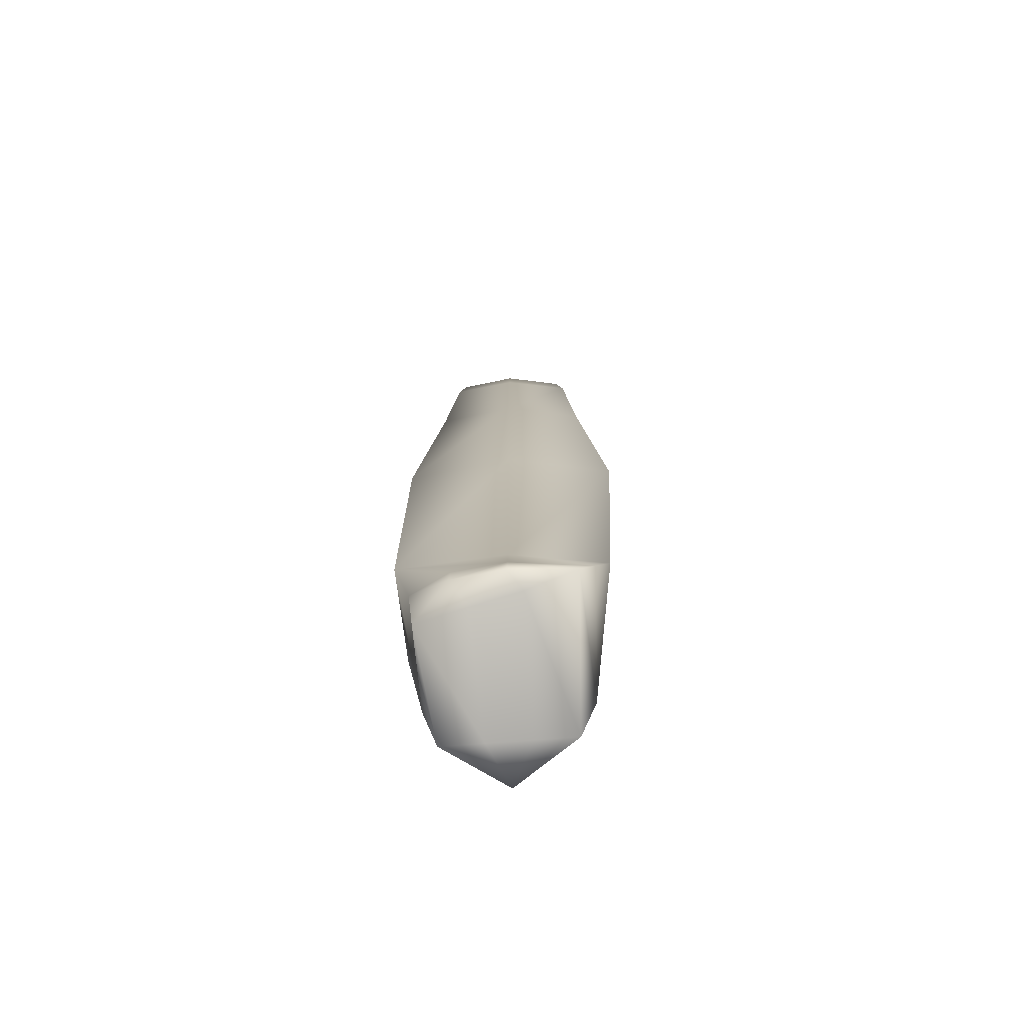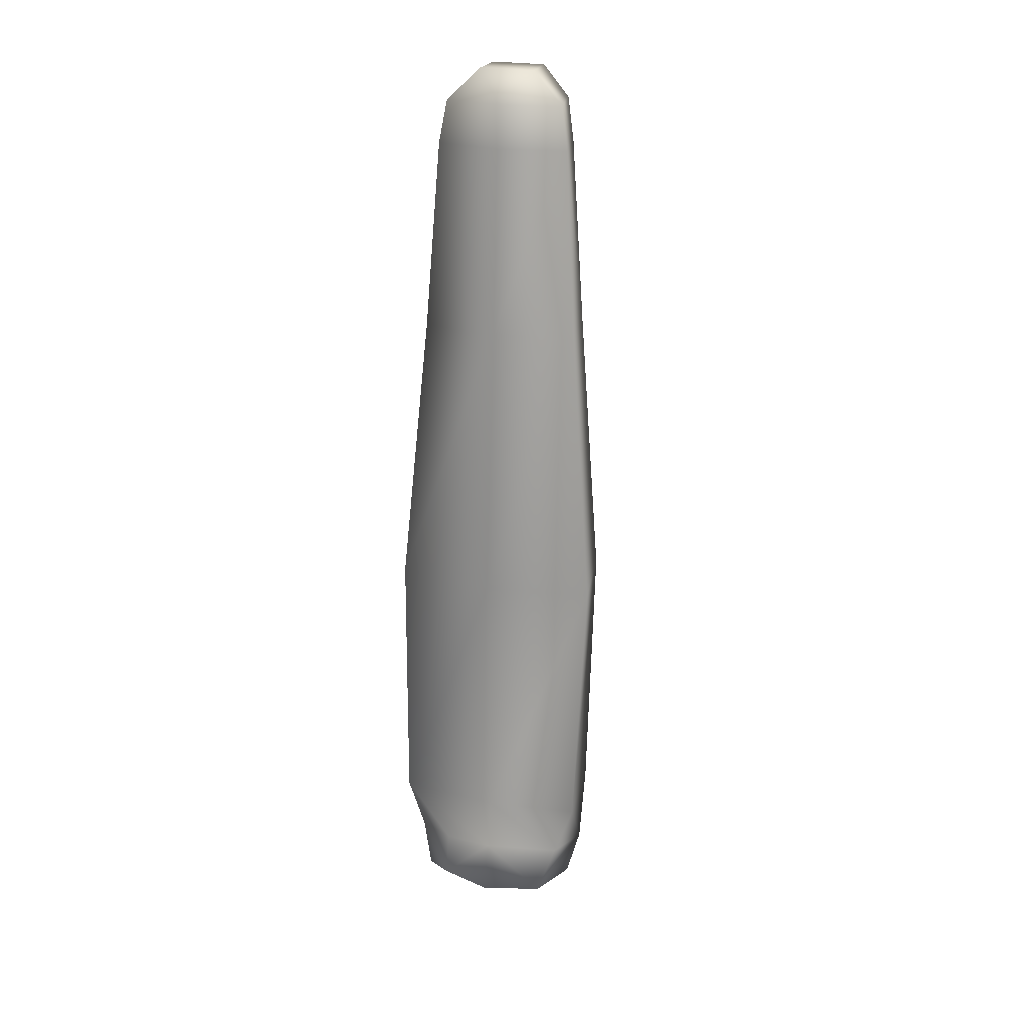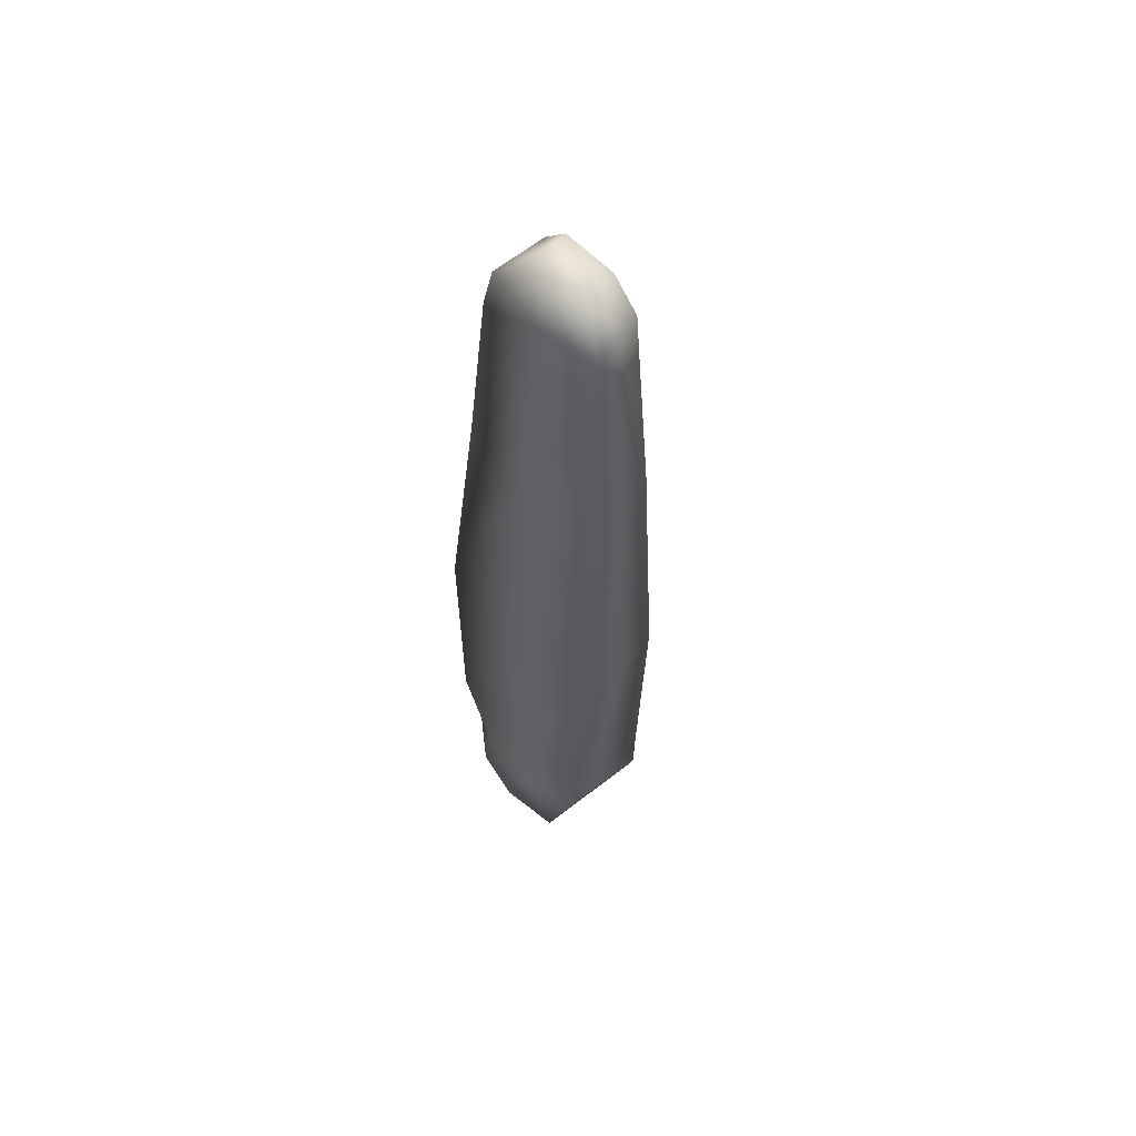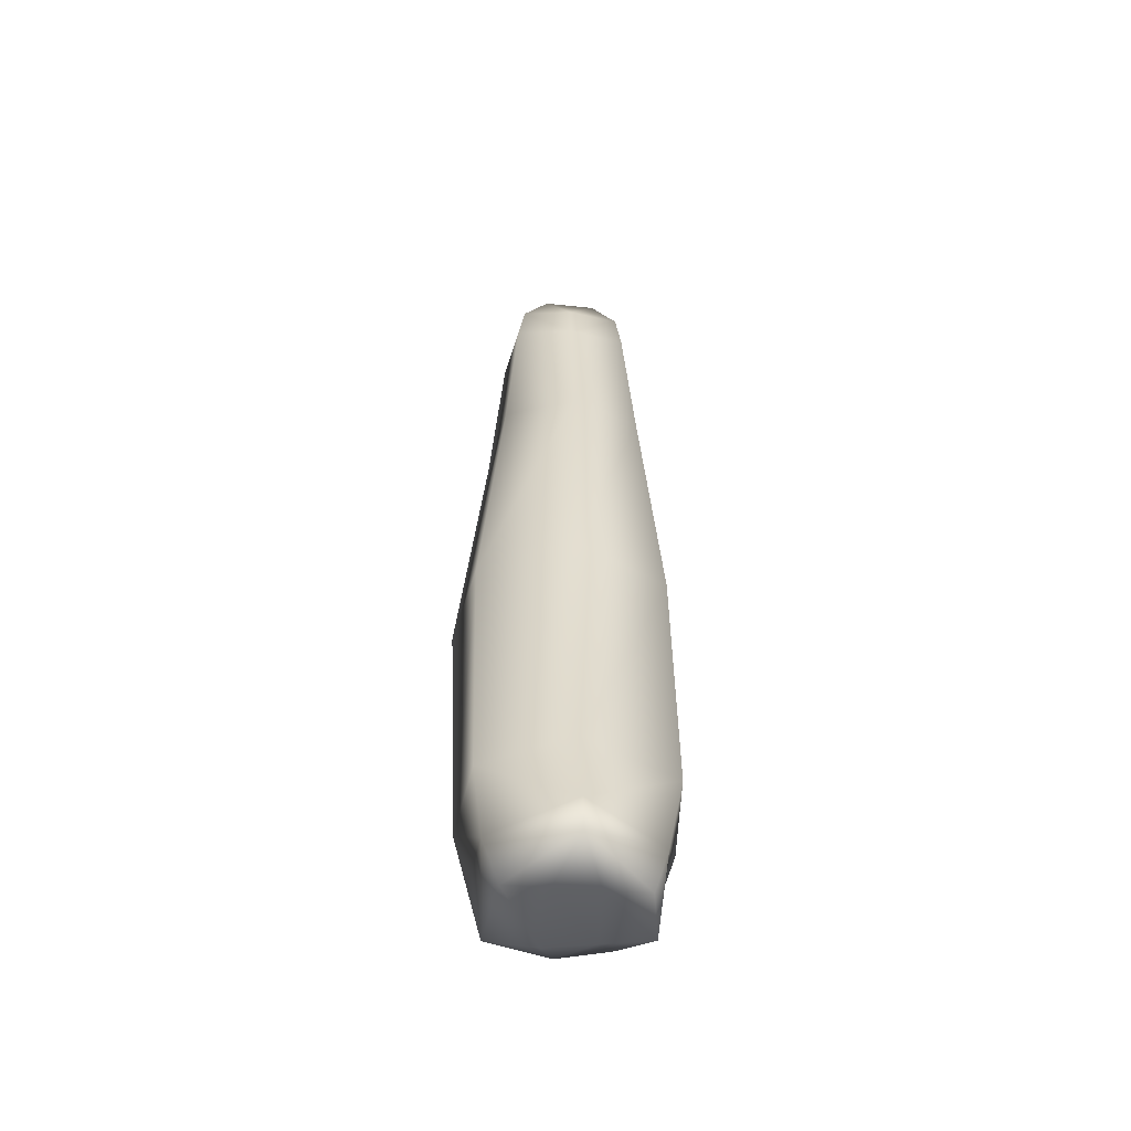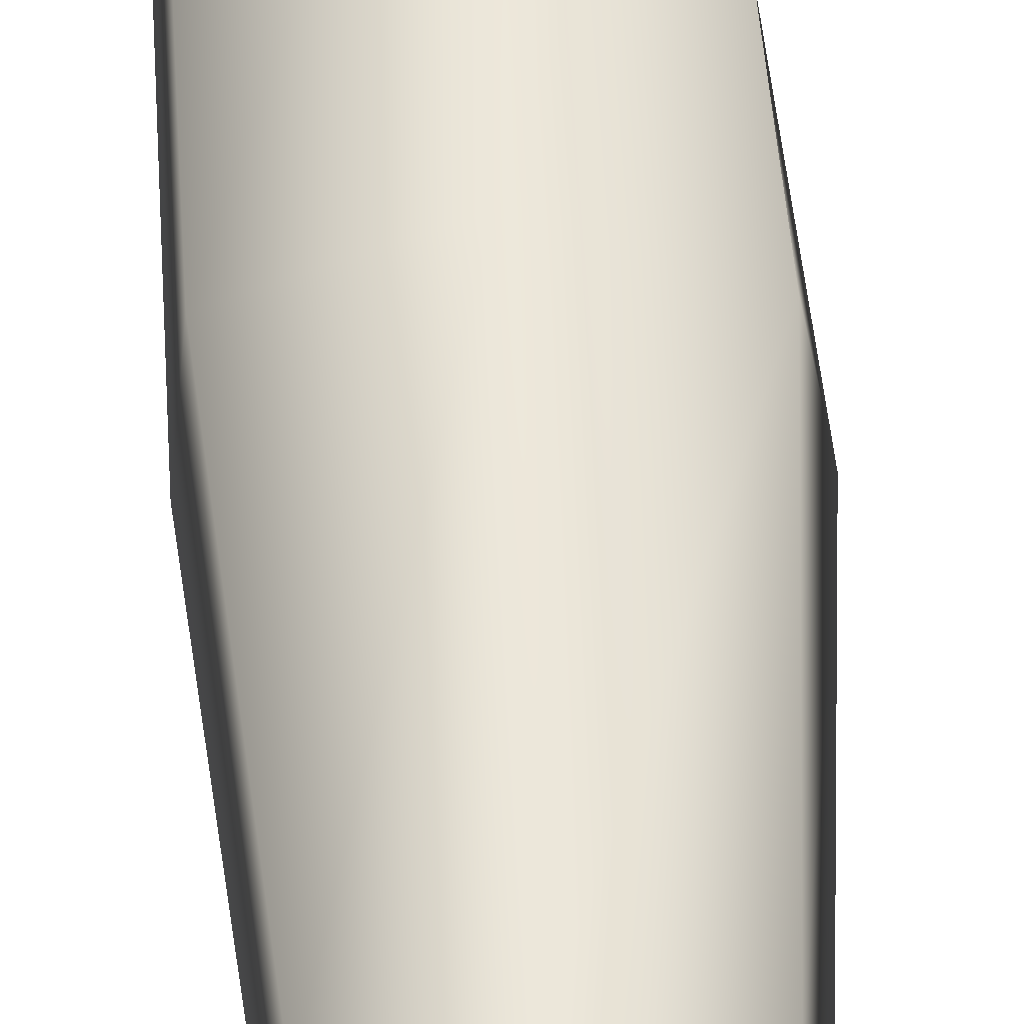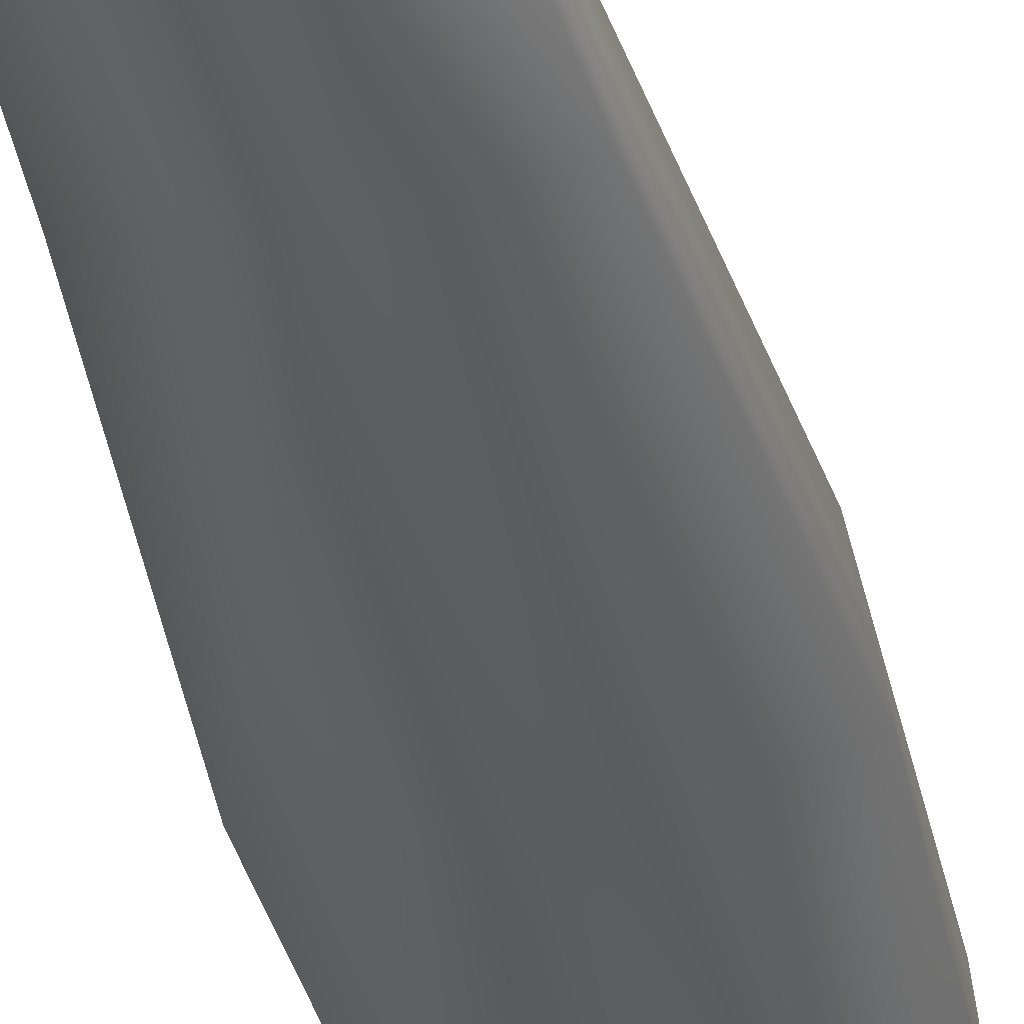
<metadata>
{"format":"obj","ext":"obj","renderer":"f3d","projection":"perspective","resolution":1024,"background":"white","views":[{"elev":-71.2,"azim":-177.9,"up":"+Y"},{"elev":23.0,"azim":-161.3,"up":"+Y"},{"elev":61.6,"azim":-134.5,"up":"+Y"},{"elev":-53.2,"azim":-7.0,"up":"+Y"},{"elev":52.0,"azim":176.9,"up":"+Z"},{"elev":-34.7,"azim":-166.9,"up":"+Z"}]}
</metadata>
<code>
g ock_bridge1__AI
v -5107 861.5 1783
v -5090 881.3 1798
v -5070 861.5 1789
v -5068 834.7 1822
v -5107 832.2 1829
v -5107 714.5 1842
v -5062 714.5 1827
v -5065 834.4 1786
v -5058 714.5 1777
v -5107 714.5 1768
v -5107 834.3 1779
v -5151 834.4 1786
v -5159 714.5 1777
v -5152 714.5 1825
v -5145 834.7 1821
v -5107 714.5 1842
v -5107 832.2 1829
v -5047 536.6 1825
v -5106 536.6 1851
v -5106 361.5 1851
v -5046 361.5 1825
v -5042 536.6 1766
v -5041 361.5 1766
v -5107 536.6 1755
v -5107 361.5 1760
v -5175 536.6 1766
v -5167 361.5 1767
v -5166 536.6 1822
v -5161 361.5 1822
v -5106 536.6 1851
v -5106 361.5 1851
v -5062 714.5 1827
v -5107 714.5 1842
v -5107 714.5 1842
v -5152 714.5 1825
v -5058 714.5 1777
v -5107 714.5 1768
v -5159 714.5 1777
v -5126 881.3 1797
v -5124 881.6 1822
v -5090 881.6 1822
v -5107 862.6 1827
v -5073 861.9 1824
v -5147 861.5 1789
v -5141 861.9 1822
v -5106 301.7 1863
v -5057 301.7 1831
v -5054 291.5 1773
v -5051 326.5 1770
v -5057 301.7 1831
v -5107 329.4 1752
v -5075 328 1757
v -5075 300.9 1751
v -5108 297.4 1745
v -5106 301.7 1863
v -5155 301.7 1828
v -5106 275.3 1866
v -5106 301.7 1863
v -5155 301.7 1828
v -5145 265.7 1831
v -5106 301.7 1863
v -5106 275.3 1866
v -5066 266 1835
v -5107 329.4 1752
v -5157 332.4 1757
v -5073 861.9 1824
v -5107 862.6 1827
v -5070 861.5 1789
v -5107 861.5 1783
v -5147 861.5 1789
v -5141 861.9 1822
v -5107 862.6 1827
v -5157 332.4 1757
v -5147 303.3 1748
v -5085 293 1764
v -5116 294.3 1756
v -5108 297.4 1745
v -5075 300.9 1751
v -5066 266 1835
v -5106 275.3 1866
v -5093 265.9 1833
v -5054 291.5 1773
v -5119 265.8 1832
v -5145 265.7 1831
v -5147 303.3 1748
v -5075 328 1757
v -5051 326.5 1770
f 17 72 71
f 15 71 70
f 71 15 17
f 16 17 15
f 15 14 16
f 14 15 12
f 70 12 15
f 12 70 11
f 69 11 70
f 11 69 68
f 67 5 66
f 4 66 5
f 66 4 68
f 8 68 4
f 68 8 11
f 10 11 8
f 11 10 12
f 13 12 10
f 12 13 14
f 8 9 10
f 9 8 7
f 4 7 8
f 7 4 6
f 5 6 4
f 33 19 32
f 18 32 19
f 32 18 36
f 22 36 18
f 36 22 37
f 24 37 22
f 37 24 38
f 26 38 24
f 38 26 35
f 28 35 26
f 35 28 34
f 30 34 28
f 19 20 18
f 21 18 20
f 18 21 22
f 23 22 21
f 22 23 24
f 25 24 23
f 24 25 26
f 27 26 25
f 26 27 28
f 29 28 27
f 28 29 30
f 31 30 29
f 64 23 86
f 23 64 25
f 65 25 64
f 25 65 27
f 56 27 65
f 27 56 29
f 55 29 56
f 29 55 31
f 20 46 21
f 47 21 46
f 21 47 23
f 87 23 47
f 23 87 86
f 76 85 77
f 85 76 84
f 83 84 76
f 84 83 80
f 81 80 83
f 80 81 79
f 82 79 81
f 75 76 77
f 76 75 83
f 81 83 75
f 75 82 81
f 82 75 78
f 77 78 75
f 40 45 42
f 45 40 39
f 41 39 40
f 39 41 2
f 43 2 41
f 2 43 3
f 40 42 41
f 43 41 42
f 1 2 3
f 2 1 39
f 44 39 1
f 39 44 45
f 59 57 58
f 57 59 60
f 74 59 73
f 59 74 60
f 74 51 54
f 51 74 73
f 53 51 52
f 51 53 54
f 53 49 48
f 49 53 52
f 50 48 49
f 48 50 63
f 62 50 61
f 50 62 63

</code>
